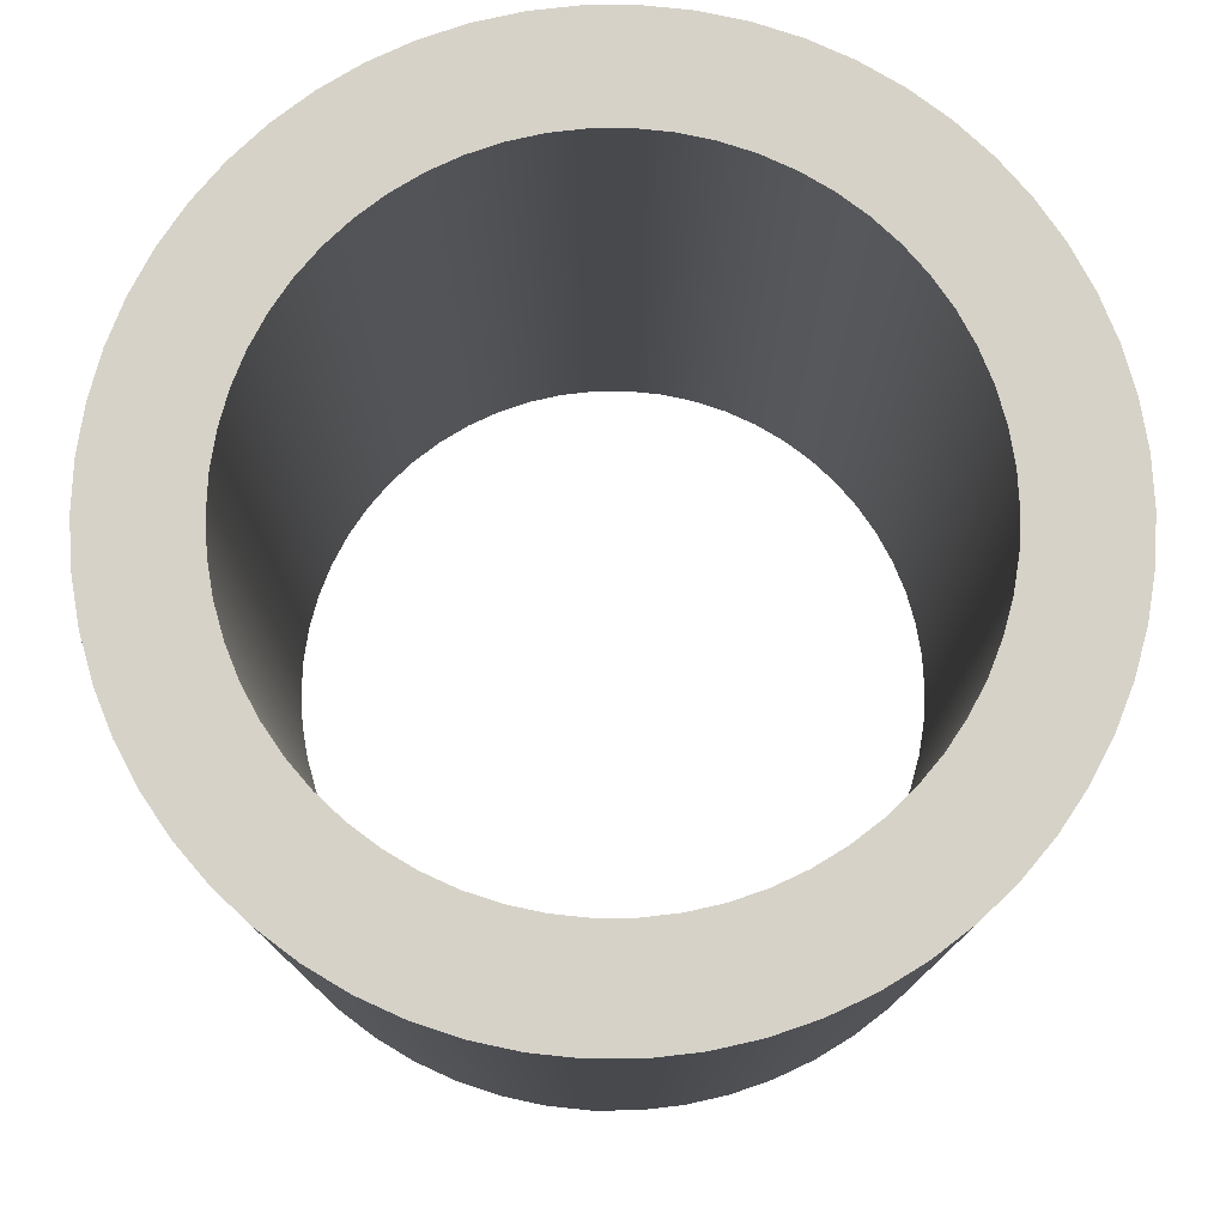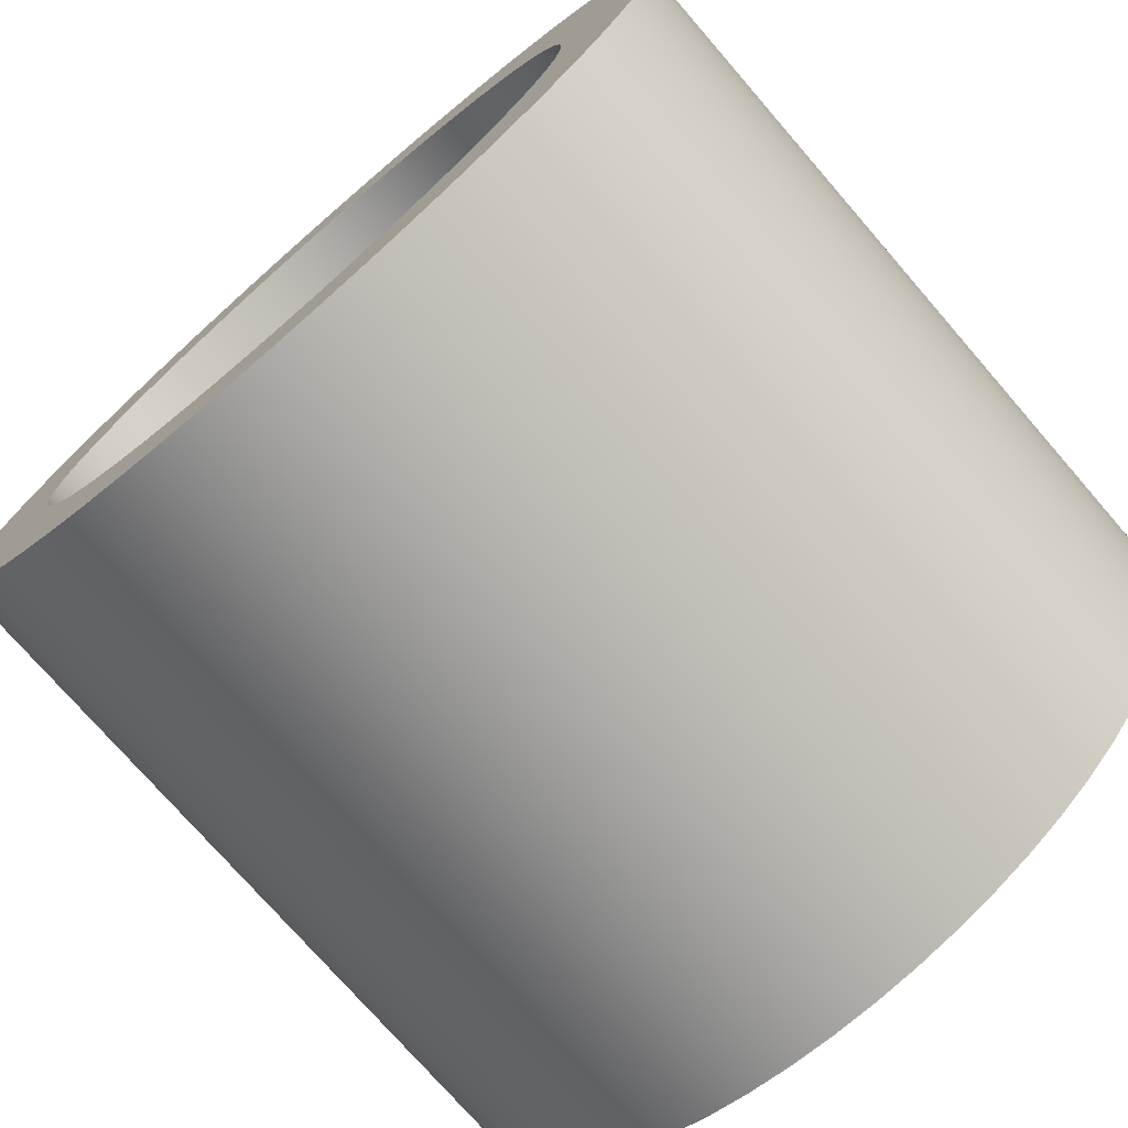
<metadata>
{"format":"obj","ext":"obj","renderer":"f3d","projection":"perspective","resolution":1024,"background":"white","views":[{"elev":77.7,"azim":167.3,"up":"+Y"},{"elev":-74.7,"azim":40.9,"up":"+Z"}]}
</metadata>
<code>
g Part 1
o mesh0
v 0.005351 -0.0175 -0.01927
v 0.004013 -0.0175 -0.01445
v 0.002427 -0.0175 -0.0148
v 0.005552 -0.0175 -0.01393
v 0.003236 -0.0175 -0.01974
v 0.007403 -0.0175 -0.01858
v 0.001083 -0.0175 -0.01997
v 0.0008121 -0.0175 -0.01498
v 0.007026 -0.0175 -0.01325
v 0.009368 -0.0175 -0.01767
v 0.01122 -0.0175 -0.01655
v 0.008418 -0.0175 -0.01242
v 0.009711 -0.0175 -0.01143
v 0.01295 -0.0175 -0.01524
v 0.01089 -0.0175 -0.01032
v 0.01452 -0.0175 -0.01375
v 0.001083 -0.0175 0.01997
v 0.0008121 -0.0175 0.01498
v 0.002427 -0.0175 0.0148
v -0.0008121 -0.0175 0.01498
v 0.003236 -0.0175 0.01974
v -0.001083 -0.0175 0.01997
v 0.004013 -0.0175 0.01445
v 0.005351 -0.0175 0.01927
v -0.002427 -0.0175 0.0148
v -0.003236 -0.0175 0.01974
v -0.007403 -0.0175 0.01858
v -0.005552 -0.0175 0.01393
v -0.004013 -0.0175 0.01445
v -0.007026 -0.0175 0.01325
v -0.005351 -0.0175 0.01927
v -0.009368 -0.0175 0.01767
v -0.01122 -0.0175 0.01655
v -0.008418 -0.0175 0.01242
v 0.01592 -0.0175 -0.0121
v 0.01194 -0.0175 -0.009078
v 0.01285 -0.0175 -0.007733
v 0.01714 -0.0175 -0.01031
v 0.01815 -0.0175 -0.008398
v 0.01361 -0.0175 -0.006298
v 0.01895 -0.0175 0.006386
v 0.01421 -0.0175 0.00479
v 0.01465 -0.0175 0.003225
v 0.01361 -0.0175 0.006298
v 0.01953 -0.0175 0.004299
v 0.01815 -0.0175 0.008398
v 0.01491 -0.0175 0.001622
v 0.01988 -0.0175 0.002162
v 0.01714 -0.0175 0.01031
v 0.01285 -0.0175 0.007733
v 0.01194 -0.0175 0.009078
v 0.01592 -0.0175 0.0121
v 0.01089 -0.0175 0.01032
v 0.01452 -0.0175 0.01375
v 0.01295 -0.0175 0.01524
v 0.009711 -0.0175 0.01143
v 0.01122 -0.0175 0.01655
v 0.008418 -0.0175 0.01242
v 0.007026 -0.0175 0.01325
v 0.009368 -0.0175 0.01767
v -0.01295 -0.0175 0.01524
v -0.009711 -0.0175 0.01143
v -0.01089 -0.0175 0.01032
v -0.01452 -0.0175 0.01375
v -0.01194 -0.0175 0.009078
v -0.01592 -0.0175 0.0121
v -0.001083 -0.0175 -0.01997
v 0.005552 -0.0175 0.01393
v 0.007403 -0.0175 0.01858
v 0.01421 -0.0175 -0.00479
v 0.01895 -0.0175 -0.006386
v 0.01953 -0.0175 -0.004299
v 0.01465 -0.0175 -0.003225
v 0.01988 -0.0175 -0.002162
v 0.01491 -0.0175 -0.001622
v 0.015 -0.0175 1.837e-18
v 0.02 -0.0175 7.348e-18
v -0.01714 -0.0175 0.01031
v -0.01285 -0.0175 0.007733
v -0.01361 -0.0175 0.006298
v -0.01815 -0.0175 0.008398
v -0.01421 -0.0175 0.00479
v -0.01895 -0.0175 0.006386
v -0.01465 -0.0175 0.003225
v -0.01953 -0.0175 0.004299
v -0.01988 -0.0175 0.002162
v -0.01491 -0.0175 0.001622
v -0.01895 -0.0175 -0.006386
v -0.01421 -0.0175 -0.00479
v -0.01465 -0.0175 -0.003225
v -0.01815 -0.0175 -0.008398
v -0.01953 -0.0175 -0.004299
v -0.01361 -0.0175 -0.006298
v -0.01491 -0.0175 -0.001622
v -0.01988 -0.0175 -0.002162
v -0.01714 -0.0175 -0.01031
v -0.01285 -0.0175 -0.007733
v -0.01194 -0.0175 -0.009078
v -0.01592 -0.0175 -0.0121
v -0.01452 -0.0175 -0.01375
v -0.01089 -0.0175 -0.01032
v -0.009711 -0.0175 -0.01143
v -0.01295 -0.0175 -0.01524
v -0.008418 -0.0175 -0.01242
v -0.01122 -0.0175 -0.01655
v -0.009368 -0.0175 -0.01767
v -0.007026 -0.0175 -0.01325
v -0.005552 -0.0175 -0.01393
v -0.007403 -0.0175 -0.01858
v -0.005351 -0.0175 -0.01927
v -0.004013 -0.0175 -0.01445
v -0.002427 -0.0175 -0.0148
v -0.003236 -0.0175 -0.01974
v -0.0008121 -0.0175 -0.01498
v -0.015 -0.0175 0
v -0.02 -0.0175 0
f 1 2 3
f 4 2 1
f 3 5 1
f 1 6 4
f 7 5 3
f 3 8 7
f 9 4 6
f 6 10 9
f 11 12 9
f 13 12 11
f 9 10 11
f 11 14 13
f 15 13 14
f 14 16 15
f 17 18 19
f 20 18 17
f 19 21 17
f 17 22 20
f 19 23 24
f 24 21 19
f 25 20 22
f 22 26 25
f 27 28 29
f 30 28 27
f 29 31 27
f 27 32 30
f 31 29 25
f 30 32 33
f 33 34 30
f 15 16 35
f 35 36 15
f 37 36 35
f 35 38 37
f 37 38 39
f 39 40 37
f 41 42 43
f 44 42 41
f 43 45 41
f 41 46 44
f 43 47 48
f 48 45 43
f 44 46 49
f 49 50 44
f 51 50 49
f 49 52 51
f 53 51 52
f 52 54 53
f 55 56 53
f 56 55 57
f 53 54 55
f 57 58 56
f 59 58 57
f 57 60 59
f 25 26 31
f 61 62 34
f 63 62 61
f 34 33 61
f 61 64 63
f 65 63 64
f 64 66 65
f 67 7 8
f 68 59 60
f 60 69 68
f 70 40 39
f 39 71 70
f 70 71 72
f 72 73 70
f 74 75 73
f 76 75 74
f 73 72 74
f 74 77 76
f 76 77 48
f 48 47 76
f 68 69 24
f 24 23 68
f 78 79 65
f 80 79 78
f 65 66 78
f 78 81 80
f 82 80 81
f 81 83 82
f 84 82 83
f 83 85 84
f 84 85 86
f 86 87 84
f 88 89 90
f 89 88 91
f 90 92 88
f 91 93 89
f 90 94 95
f 95 92 90
f 93 91 96
f 96 97 93
f 98 97 96
f 96 99 98
f 98 99 100
f 100 101 98
f 102 101 100
f 100 103 102
f 104 102 103
f 103 105 104
f 104 105 106
f 106 107 104
f 108 107 106
f 106 109 108
f 108 109 110
f 110 111 108
f 112 111 110
f 110 113 112
f 112 113 67
f 67 114 112
f 115 87 86
f 86 116 115
f 115 116 95
f 95 94 115
f 8 114 67
o mesh1
v 0.01295 0.0175 -0.01524
v 0.01122 0.0175 -0.01655
v 0.008418 0.0175 -0.01242
v 0.009711 0.0175 -0.01143
v 0.01089 0.0175 -0.01032
v 0.01452 0.0175 -0.01375
v 0.007026 0.0175 -0.01325
v 0.009368 0.0175 -0.01767
v 0.007403 0.0175 -0.01858
v 0.005552 0.0175 -0.01393
v 0.01592 0.0175 -0.0121
v 0.01194 0.0175 -0.009078
v 0.01285 0.0175 -0.007733
v 0.01714 0.0175 -0.01031
v 0.01361 0.0175 -0.006298
v 0.01815 0.0175 -0.008398
v 0.01421 0.0175 -0.00479
v 0.01895 0.0175 -0.006386
v 0.01465 0.0175 -0.003225
v 0.01953 0.0175 -0.004299
v 0.005351 0.0175 -0.01927
v 0.004013 0.0175 -0.01445
v 0.002427 0.0175 -0.0148
v 0.003236 0.0175 -0.01974
v 0.001083 0.0175 -0.01997
v 0.0008121 0.0175 -0.01498
v -0.001083 0.0175 -0.01997
v -0.0008121 0.0175 -0.01498
v -0.002427 0.0175 -0.0148
v -0.003236 0.0175 -0.01974
v -0.005351 0.0175 -0.01927
v -0.004013 0.0175 -0.01445
v -0.005552 0.0175 -0.01393
v -0.007403 0.0175 -0.01858
v -0.009368 0.0175 -0.01767
v -0.007026 0.0175 -0.01325
v -0.008418 0.0175 -0.01242
v -0.01122 0.0175 -0.01655
v -0.01295 0.0175 -0.01524
v -0.009711 0.0175 -0.01143
v 0.009368 0.0175 0.01767
v 0.007026 0.0175 0.01325
v 0.005552 0.0175 0.01393
v 0.01122 0.0175 0.01655
v 0.007403 0.0175 0.01858
v 0.008418 0.0175 0.01242
v 0.004013 0.0175 0.01445
v 0.005351 0.0175 0.01927
v 0.009711 0.0175 0.01143
v 0.01295 0.0175 0.01524
v -0.01089 0.0175 -0.01032
v -0.01452 0.0175 -0.01375
v -0.01194 0.0175 -0.009078
v -0.01592 0.0175 -0.0121
v -0.01714 0.0175 -0.01031
v -0.01285 0.0175 -0.007733
v -0.01361 0.0175 -0.006298
v -0.01815 0.0175 -0.008398
v -0.01421 0.0175 -0.00479
v -0.01895 0.0175 -0.006386
v -0.01295 0.0175 0.01524
v -0.009711 0.0175 0.01143
v -0.01089 0.0175 0.01032
v -0.008418 0.0175 0.01242
v -0.01452 0.0175 0.01375
v -0.01122 0.0175 0.01655
v -0.01592 0.0175 0.0121
v -0.01194 0.0175 0.009078
v -0.007026 0.0175 0.01325
v -0.009368 0.0175 0.01767
v 0.01089 0.0175 0.01032
v 0.01452 0.0175 0.01375
v 0.01988 0.0175 -0.002162
v 0.01491 0.0175 -0.001622
v 0.015 0.0175 5.511e-18
v 0.02 0.0175 2.449e-18
v 0.01491 0.0175 0.001622
v 0.01988 0.0175 0.002162
v -0.01465 0.0175 -0.003225
v -0.01953 0.0175 -0.004299
v -0.007403 0.0175 0.01858
v -0.005552 0.0175 0.01393
v -0.004013 0.0175 0.01445
v -0.005351 0.0175 0.01927
v -0.002427 0.0175 0.0148
v -0.003236 0.0175 0.01974
v 0.01194 0.0175 0.009078
v 0.01592 0.0175 0.0121
v 0.01714 0.0175 0.01031
v 0.01285 0.0175 0.007733
v 0.01361 0.0175 0.006298
v 0.01815 0.0175 0.008398
v 0.01421 0.0175 0.00479
v 0.01895 0.0175 0.006386
v 0.01465 0.0175 0.003225
v 0.01953 0.0175 0.004299
v -0.01988 0.0175 -0.002162
v -0.01491 0.0175 -0.001622
v -0.01714 0.0175 0.01031
v -0.001083 0.0175 0.01997
v -0.0008121 0.0175 0.01498
v -0.015 0.0175 0
v -0.02 0.0175 0
v -0.01988 0.0175 0.002162
v -0.01491 0.0175 0.001622
v -0.01465 0.0175 0.003225
v -0.01953 0.0175 0.004299
v -0.01895 0.0175 0.006386
v -0.01421 0.0175 0.00479
v -0.01815 0.0175 0.008398
v -0.01361 0.0175 0.006298
v -0.01285 0.0175 0.007733
v 0.0008121 0.0175 0.01498
v 0.001083 0.0175 0.01997
v 0.002427 0.0175 0.0148
v 0.003236 0.0175 0.01974
f 117 118 119
f 119 120 117
f 121 122 117
f 117 120 121
f 123 119 118
f 118 124 123
f 123 124 125
f 125 126 123
f 127 128 129
f 121 128 127
f 129 130 127
f 127 122 121
f 129 131 132
f 132 130 129
f 132 131 133
f 133 134 132
f 133 135 136
f 136 134 133
f 137 138 126
f 139 138 137
f 126 125 137
f 137 140 139
f 139 140 141
f 141 142 139
f 142 141 143
f 143 144 142
f 145 144 143
f 143 146 145
f 145 146 147
f 147 148 145
f 149 148 147
f 147 150 149
f 149 150 151
f 151 152 149
f 153 152 151
f 151 154 153
f 153 154 155
f 155 156 153
f 157 158 159
f 158 157 160
f 159 161 157
f 160 162 158
f 159 163 164
f 164 161 159
f 165 162 160
f 160 166 165
f 167 156 155
f 155 168 167
f 169 167 168
f 168 170 169
f 171 172 169
f 173 172 171
f 169 170 171
f 171 174 173
f 175 173 174
f 174 176 175
f 177 178 179
f 180 178 177
f 179 181 177
f 177 182 180
f 183 181 179
f 179 184 183
f 185 180 182
f 182 186 185
f 187 165 166
f 166 188 187
f 189 190 191
f 135 190 189
f 191 192 189
f 189 136 135
f 191 193 194
f 194 192 191
f 195 175 176
f 176 196 195
f 185 186 197
f 197 198 185
f 199 198 197
f 197 200 199
f 201 199 200
f 200 202 201
f 203 187 188
f 188 204 203
f 205 206 203
f 207 206 205
f 203 204 205
f 205 208 207
f 209 207 208
f 208 210 209
f 211 209 210
f 210 212 211
f 211 212 194
f 194 193 211
f 195 196 213
f 213 214 195
f 215 183 184
f 201 202 216
f 216 217 201
f 218 214 213
f 213 219 218
f 218 219 220
f 220 221 218
f 222 221 220
f 220 223 222
f 222 223 224
f 224 225 222
f 225 224 226
f 226 227 225
f 227 226 215
f 215 228 227
f 184 228 215
f 229 217 216
f 216 230 229
f 231 229 230
f 230 232 231
f 164 163 231
f 231 232 164
o mesh2
v -0.01988 -0.0175 0.002162
v -0.01988 0.0175 0.002162
v -0.02 0.0175 0
v -0.01953 -0.0175 0.004299
v -0.02 -0.0175 0
v -0.01953 0.0175 0.004299
v -0.01988 0.0175 -0.002162
v -0.01895 -0.0175 0.006386
v -0.01895 0.0175 0.006386
v -0.01815 -0.0175 0.008398
v -0.01815 0.0175 0.008398
v -0.01714 -0.0175 0.01031
v -0.01714 0.0175 0.01031
v -0.01592 -0.0175 0.0121
v -0.01592 0.0175 0.0121
v -0.01452 -0.0175 0.01375
v -0.01452 0.0175 0.01375
v -0.01295 -0.0175 0.01524
v -0.01295 0.0175 0.01524
v -0.01122 -0.0175 0.01655
v -0.01122 0.0175 0.01655
v -0.009368 -0.0175 0.01767
v -0.009368 0.0175 0.01767
v -0.007403 -0.0175 0.01858
v -0.007403 0.0175 0.01858
v -0.005351 -0.0175 0.01927
v -0.005351 0.0175 0.01927
v -0.003236 -0.0175 0.01974
v -0.003236 0.0175 0.01974
v -0.001083 -0.0175 0.01997
v -0.001083 0.0175 0.01997
v 0.001083 -0.0175 0.01997
v 0.001083 0.0175 0.01997
v 0.003236 -0.0175 0.01974
v 0.003236 0.0175 0.01974
v 0.005351 -0.0175 0.01927
v 0.005351 0.0175 0.01927
v 0.007403 -0.0175 0.01858
v 0.007403 0.0175 0.01858
v 0.009368 -0.0175 0.01767
v 0.009368 0.0175 0.01767
v 0.01122 -0.0175 0.01655
v 0.01122 0.0175 0.01655
v 0.01295 -0.0175 0.01524
v 0.01295 0.0175 0.01524
v 0.01452 -0.0175 0.01375
v 0.01452 0.0175 0.01375
v 0.01592 -0.0175 0.0121
v 0.01592 0.0175 0.0121
v 0.01714 -0.0175 0.01031
v 0.01714 0.0175 0.01031
v 0.01815 -0.0175 0.008398
v 0.01815 0.0175 0.008398
v 0.01895 -0.0175 0.006386
v 0.01895 0.0175 0.006386
v 0.01953 -0.0175 0.004299
v 0.01953 0.0175 0.004299
v 0.01988 -0.0175 0.002162
v 0.01988 0.0175 0.002162
v 0.02 -0.0175 7.348e-18
v 0.02 0.0175 2.449e-18
v 0.01988 -0.0175 -0.002162
v 0.01988 0.0175 -0.002162
v 0.01953 -0.0175 -0.004299
v 0.01953 0.0175 -0.004299
v 0.01895 -0.0175 -0.006386
v 0.01895 0.0175 -0.006386
v 0.01815 -0.0175 -0.008398
v 0.01815 0.0175 -0.008398
v 0.01714 -0.0175 -0.01031
v 0.01714 0.0175 -0.01031
v 0.01592 -0.0175 -0.0121
v 0.01592 0.0175 -0.0121
v 0.01452 -0.0175 -0.01375
v 0.01452 0.0175 -0.01375
v 0.01295 -0.0175 -0.01524
v 0.01295 0.0175 -0.01524
v 0.01122 -0.0175 -0.01655
v 0.01122 0.0175 -0.01655
v 0.009368 -0.0175 -0.01767
v 0.009368 0.0175 -0.01767
v 0.007403 -0.0175 -0.01858
v 0.007403 0.0175 -0.01858
v 0.005351 -0.0175 -0.01927
v 0.005351 0.0175 -0.01927
v 0.003236 -0.0175 -0.01974
v 0.003236 0.0175 -0.01974
v 0.001083 -0.0175 -0.01997
v 0.001083 0.0175 -0.01997
v -0.001083 -0.0175 -0.01997
v -0.001083 0.0175 -0.01997
v -0.003236 -0.0175 -0.01974
v -0.003236 0.0175 -0.01974
v -0.005351 -0.0175 -0.01927
v -0.005351 0.0175 -0.01927
v -0.007403 -0.0175 -0.01858
v -0.007403 0.0175 -0.01858
v -0.009368 -0.0175 -0.01767
v -0.009368 0.0175 -0.01767
v -0.01122 -0.0175 -0.01655
v -0.01122 0.0175 -0.01655
v -0.01295 -0.0175 -0.01524
v -0.01295 0.0175 -0.01524
v -0.01452 -0.0175 -0.01375
v -0.01452 0.0175 -0.01375
v -0.01592 -0.0175 -0.0121
v -0.01592 0.0175 -0.0121
v -0.01714 -0.0175 -0.01031
v -0.01714 0.0175 -0.01031
v -0.01815 -0.0175 -0.008398
v -0.01815 0.0175 -0.008398
v -0.01895 -0.0175 -0.006386
v -0.01895 0.0175 -0.006386
v -0.01953 -0.0175 -0.004299
v -0.01953 0.0175 -0.004299
v -0.01988 -0.0175 -0.002162
f 233 234 235
f 234 233 236
f 235 237 233
f 236 238 234
f 237 235 239
f 238 236 240
f 240 241 238
f 241 240 242
f 242 243 241
f 243 242 244
f 244 245 243
f 245 244 246
f 246 247 245
f 247 246 248
f 248 249 247
f 249 248 250
f 250 251 249
f 251 250 252
f 252 253 251
f 253 252 254
f 254 255 253
f 255 254 256
f 256 257 255
f 257 256 258
f 258 259 257
f 259 258 260
f 260 261 259
f 261 260 262
f 262 263 261
f 263 262 264
f 264 265 263
f 265 264 266
f 266 267 265
f 267 266 268
f 268 269 267
f 269 268 270
f 270 271 269
f 271 270 272
f 272 273 271
f 273 272 274
f 274 275 273
f 275 274 276
f 276 277 275
f 277 276 278
f 278 279 277
f 279 278 280
f 280 281 279
f 281 280 282
f 282 283 281
f 283 282 284
f 284 285 283
f 285 284 286
f 286 287 285
f 287 286 288
f 288 289 287
f 289 288 290
f 290 291 289
f 291 290 292
f 292 293 291
f 293 292 294
f 294 295 293
f 295 294 296
f 296 297 295
f 297 296 298
f 298 299 297
f 299 298 300
f 300 301 299
f 301 300 302
f 302 303 301
f 303 302 304
f 304 305 303
f 305 304 306
f 306 307 305
f 307 306 308
f 308 309 307
f 309 308 310
f 310 311 309
f 311 310 312
f 312 313 311
f 313 312 314
f 314 315 313
f 315 314 316
f 316 317 315
f 317 316 318
f 318 319 317
f 319 318 320
f 320 321 319
f 321 320 322
f 322 323 321
f 323 322 324
f 324 325 323
f 325 324 326
f 326 327 325
f 327 326 328
f 328 329 327
f 329 328 330
f 330 331 329
f 331 330 332
f 332 333 331
f 333 332 334
f 334 335 333
f 335 334 336
f 336 337 335
f 337 336 338
f 338 339 337
f 339 338 340
f 340 341 339
f 341 340 342
f 342 343 341
f 343 342 344
f 344 345 343
f 345 344 346
f 346 347 345
f 347 346 348
f 348 239 347
f 239 348 237
o mesh3
v -0.01491 -0.0175 -0.001622
v -0.01491 0.0175 -0.001622
v -0.015 0.0175 0
v -0.01465 -0.0175 -0.003225
v -0.015 -0.0175 0
v -0.01465 0.0175 -0.003225
v -0.01491 0.0175 0.001622
v -0.01421 -0.0175 -0.00479
v -0.01421 0.0175 -0.00479
v -0.01361 -0.0175 -0.006298
v -0.01361 0.0175 -0.006298
v -0.01285 -0.0175 -0.007733
v -0.01285 0.0175 -0.007733
v -0.01194 -0.0175 -0.009078
v -0.01194 0.0175 -0.009078
v -0.01089 -0.0175 -0.01032
v -0.01089 0.0175 -0.01032
v -0.009711 -0.0175 -0.01143
v -0.009711 0.0175 -0.01143
v -0.008418 -0.0175 -0.01242
v -0.008418 0.0175 -0.01242
v -0.007026 -0.0175 -0.01325
v -0.007026 0.0175 -0.01325
v -0.005552 -0.0175 -0.01393
v -0.005552 0.0175 -0.01393
v -0.004013 -0.0175 -0.01445
v -0.004013 0.0175 -0.01445
v -0.002427 -0.0175 -0.0148
v -0.002427 0.0175 -0.0148
v -0.0008121 -0.0175 -0.01498
v -0.0008121 0.0175 -0.01498
v 0.0008121 -0.0175 -0.01498
v 0.0008121 0.0175 -0.01498
v 0.002427 -0.0175 -0.0148
v 0.002427 0.0175 -0.0148
v 0.004013 -0.0175 -0.01445
v 0.004013 0.0175 -0.01445
v 0.005552 -0.0175 -0.01393
v 0.005552 0.0175 -0.01393
v 0.007026 -0.0175 -0.01325
v 0.007026 0.0175 -0.01325
v 0.008418 -0.0175 -0.01242
v 0.008418 0.0175 -0.01242
v 0.009711 -0.0175 -0.01143
v 0.009711 0.0175 -0.01143
v 0.01089 -0.0175 -0.01032
v 0.01089 0.0175 -0.01032
v 0.01194 -0.0175 -0.009078
v 0.01194 0.0175 -0.009078
v 0.01285 -0.0175 -0.007733
v 0.01285 0.0175 -0.007733
v 0.01361 -0.0175 -0.006298
v 0.01361 0.0175 -0.006298
v 0.01421 -0.0175 -0.00479
v 0.01421 0.0175 -0.00479
v 0.01465 -0.0175 -0.003225
v 0.01465 0.0175 -0.003225
v 0.01491 -0.0175 -0.001622
v 0.01491 0.0175 -0.001622
v 0.015 -0.0175 1.837e-18
v 0.015 0.0175 5.511e-18
v 0.01491 -0.0175 0.001622
v 0.01491 0.0175 0.001622
v 0.01465 -0.0175 0.003225
v 0.01465 0.0175 0.003225
v 0.01421 -0.0175 0.00479
v 0.01421 0.0175 0.00479
v 0.01361 -0.0175 0.006298
v 0.01361 0.0175 0.006298
v 0.01285 -0.0175 0.007733
v 0.01285 0.0175 0.007733
v 0.01194 -0.0175 0.009078
v 0.01194 0.0175 0.009078
v 0.01089 -0.0175 0.01032
v 0.01089 0.0175 0.01032
v 0.009711 -0.0175 0.01143
v 0.009711 0.0175 0.01143
v 0.008418 -0.0175 0.01242
v 0.008418 0.0175 0.01242
v 0.007026 -0.0175 0.01325
v 0.007026 0.0175 0.01325
v 0.005552 -0.0175 0.01393
v 0.005552 0.0175 0.01393
v 0.004013 -0.0175 0.01445
v 0.004013 0.0175 0.01445
v 0.002427 -0.0175 0.0148
v 0.002427 0.0175 0.0148
v 0.0008121 -0.0175 0.01498
v 0.0008121 0.0175 0.01498
v -0.0008121 -0.0175 0.01498
v -0.0008121 0.0175 0.01498
v -0.002427 -0.0175 0.0148
v -0.002427 0.0175 0.0148
v -0.004013 -0.0175 0.01445
v -0.004013 0.0175 0.01445
v -0.005552 -0.0175 0.01393
v -0.005552 0.0175 0.01393
v -0.007026 -0.0175 0.01325
v -0.007026 0.0175 0.01325
v -0.008418 -0.0175 0.01242
v -0.008418 0.0175 0.01242
v -0.009711 -0.0175 0.01143
v -0.009711 0.0175 0.01143
v -0.01089 -0.0175 0.01032
v -0.01089 0.0175 0.01032
v -0.01194 -0.0175 0.009078
v -0.01194 0.0175 0.009078
v -0.01285 -0.0175 0.007733
v -0.01285 0.0175 0.007733
v -0.01361 -0.0175 0.006298
v -0.01361 0.0175 0.006298
v -0.01421 -0.0175 0.00479
v -0.01421 0.0175 0.00479
v -0.01465 -0.0175 0.003225
v -0.01465 0.0175 0.003225
v -0.01491 -0.0175 0.001622
f 349 350 351
f 350 349 352
f 351 353 349
f 352 354 350
f 353 351 355
f 354 352 356
f 356 357 354
f 357 356 358
f 358 359 357
f 359 358 360
f 360 361 359
f 361 360 362
f 362 363 361
f 363 362 364
f 364 365 363
f 365 364 366
f 366 367 365
f 367 366 368
f 368 369 367
f 369 368 370
f 370 371 369
f 371 370 372
f 372 373 371
f 373 372 374
f 374 375 373
f 375 374 376
f 376 377 375
f 377 376 378
f 378 379 377
f 379 378 380
f 380 381 379
f 381 380 382
f 382 383 381
f 383 382 384
f 384 385 383
f 385 384 386
f 386 387 385
f 387 386 388
f 388 389 387
f 389 388 390
f 390 391 389
f 391 390 392
f 392 393 391
f 393 392 394
f 394 395 393
f 395 394 396
f 396 397 395
f 397 396 398
f 398 399 397
f 399 398 400
f 400 401 399
f 401 400 402
f 402 403 401
f 403 402 404
f 404 405 403
f 405 404 406
f 406 407 405
f 407 406 408
f 408 409 407
f 409 408 410
f 410 411 409
f 411 410 412
f 412 413 411
f 413 412 414
f 414 415 413
f 415 414 416
f 416 417 415
f 417 416 418
f 418 419 417
f 419 418 420
f 420 421 419
f 421 420 422
f 422 423 421
f 423 422 424
f 424 425 423
f 425 424 426
f 426 427 425
f 427 426 428
f 428 429 427
f 429 428 430
f 430 431 429
f 431 430 432
f 432 433 431
f 433 432 434
f 434 435 433
f 435 434 436
f 436 437 435
f 437 436 438
f 438 439 437
f 439 438 440
f 440 441 439
f 441 440 442
f 442 443 441
f 443 442 444
f 444 445 443
f 445 444 446
f 446 447 445
f 447 446 448
f 448 449 447
f 449 448 450
f 450 451 449
f 451 450 452
f 452 453 451
f 453 452 454
f 454 455 453
f 455 454 456
f 456 457 455
f 457 456 458
f 458 459 457
f 459 458 460
f 460 461 459
f 461 460 462
f 462 463 461
f 463 462 464
f 464 355 463
f 355 464 353

</code>
